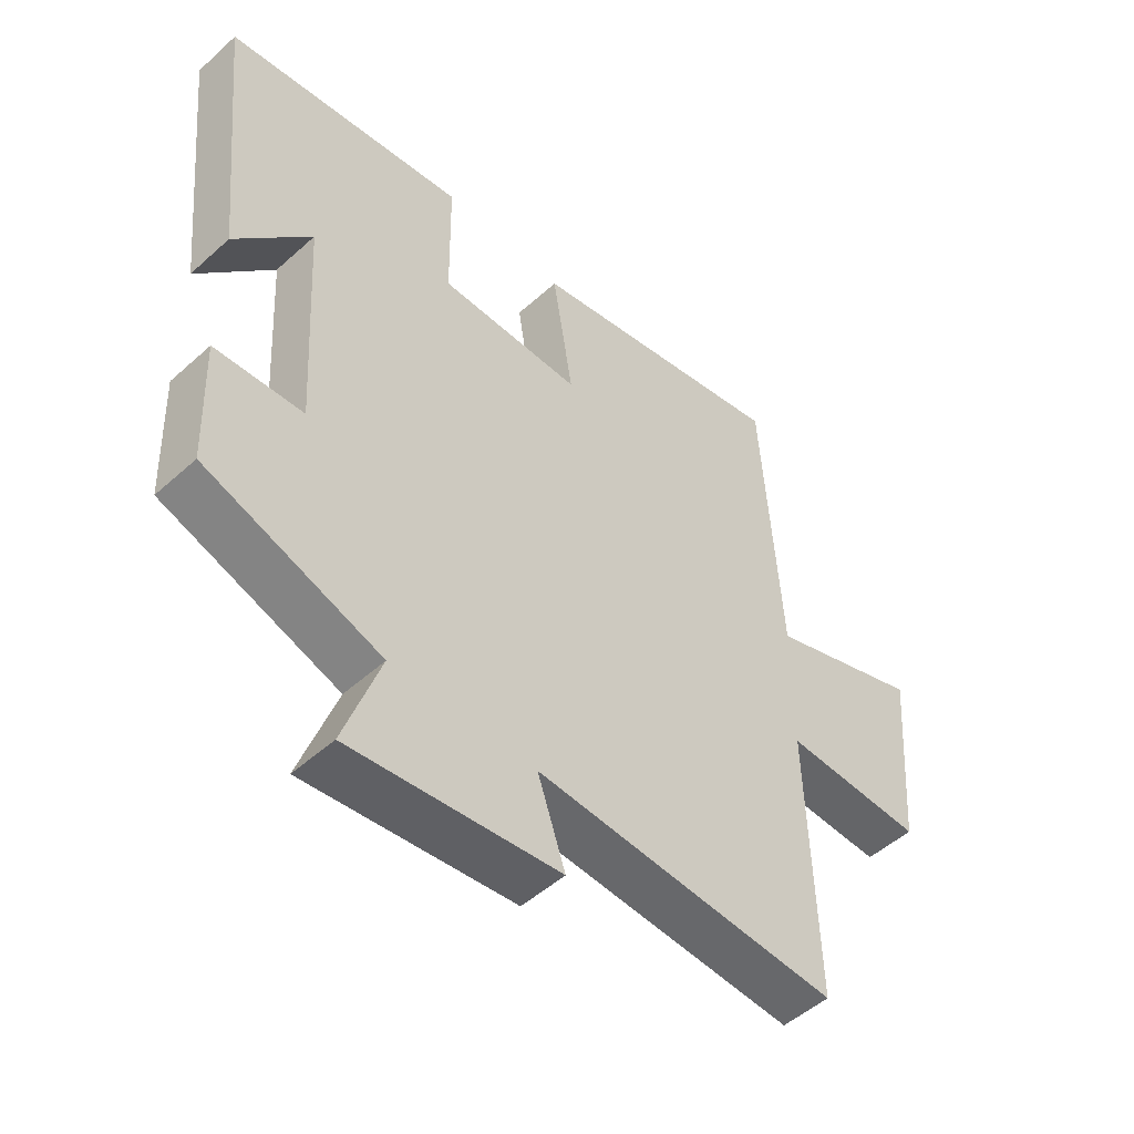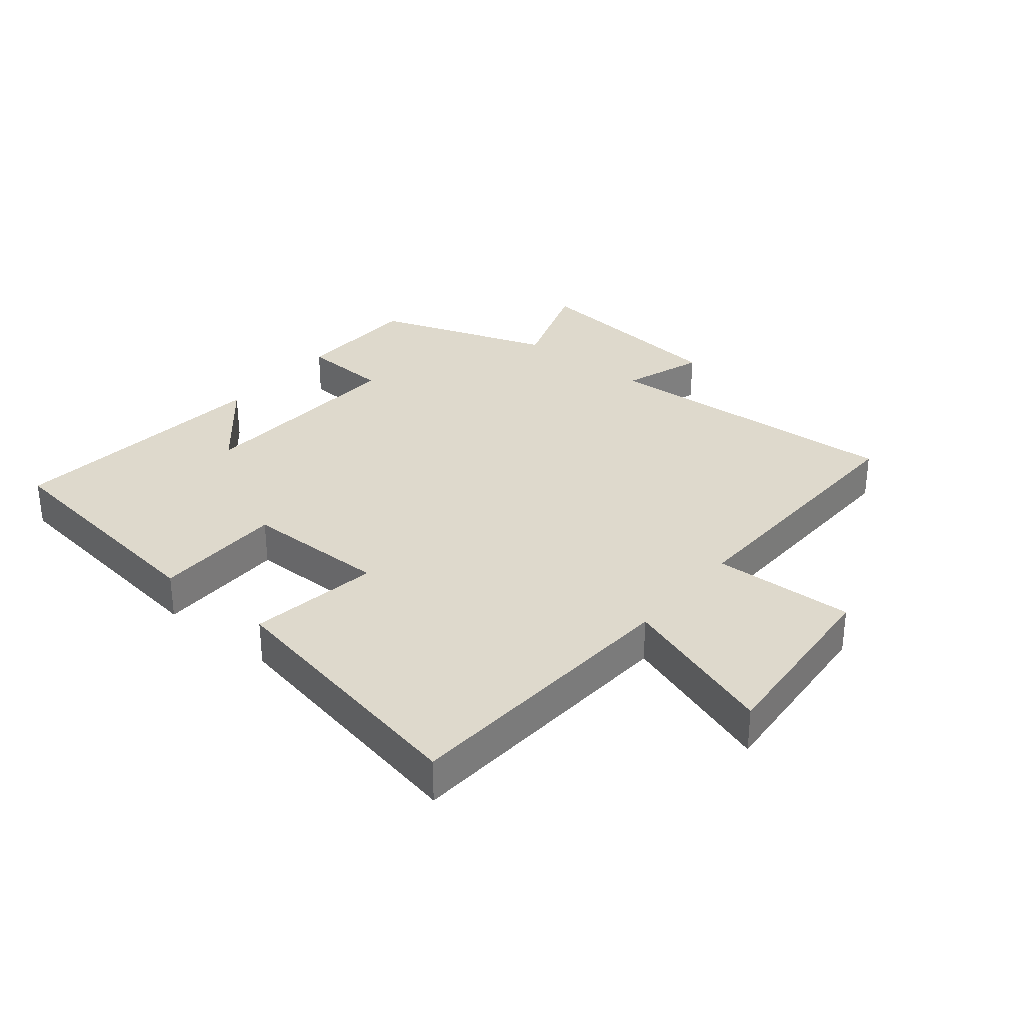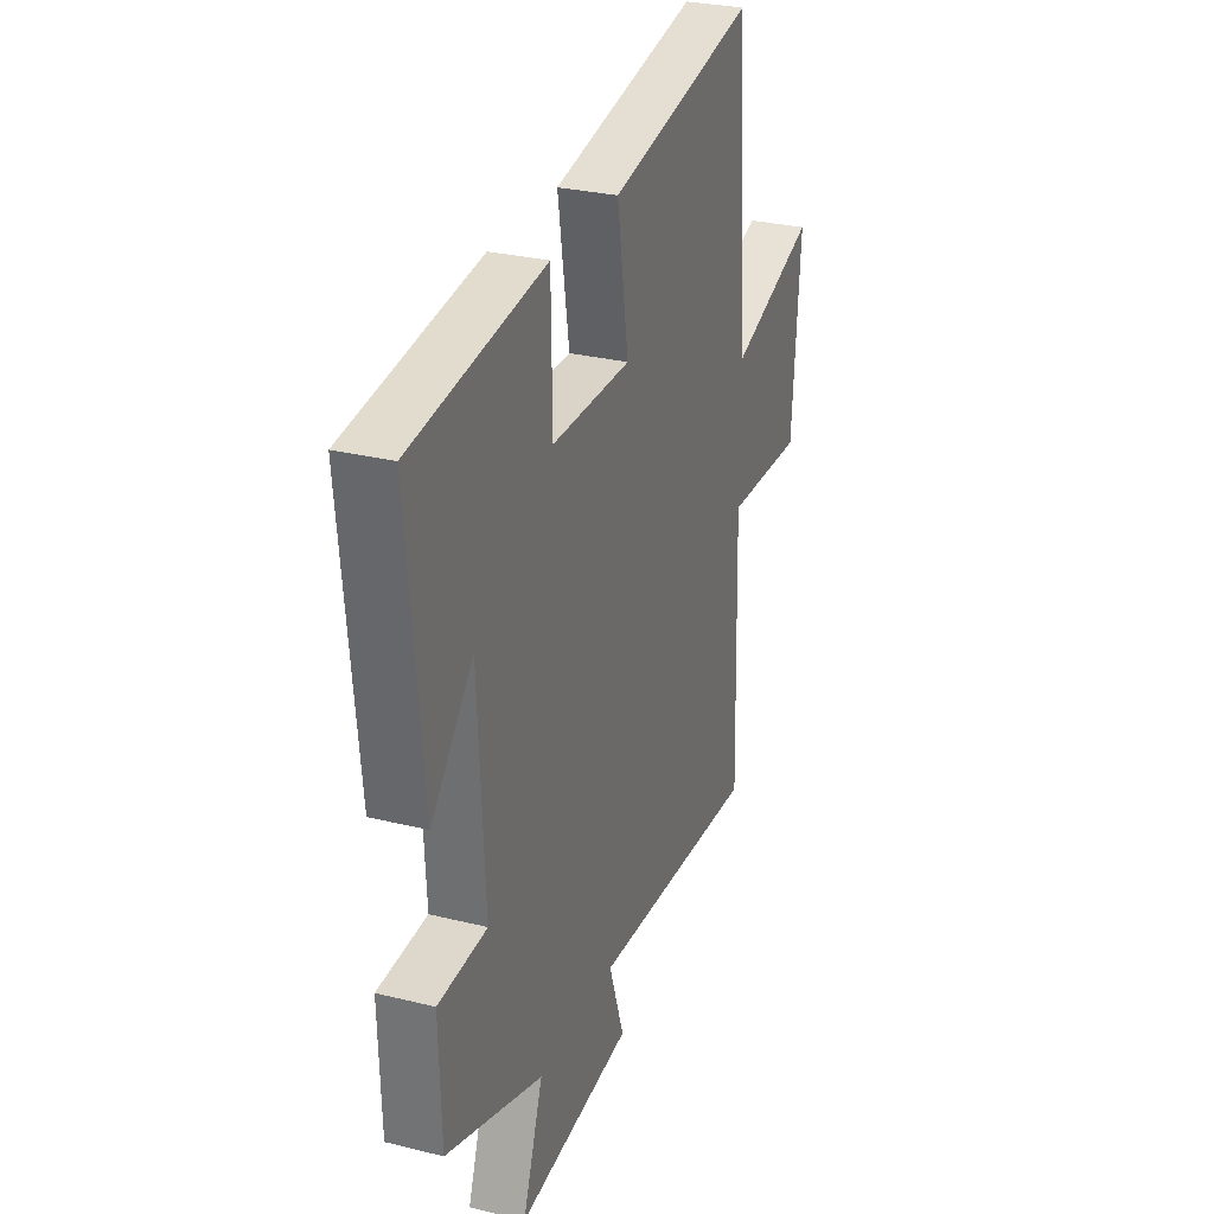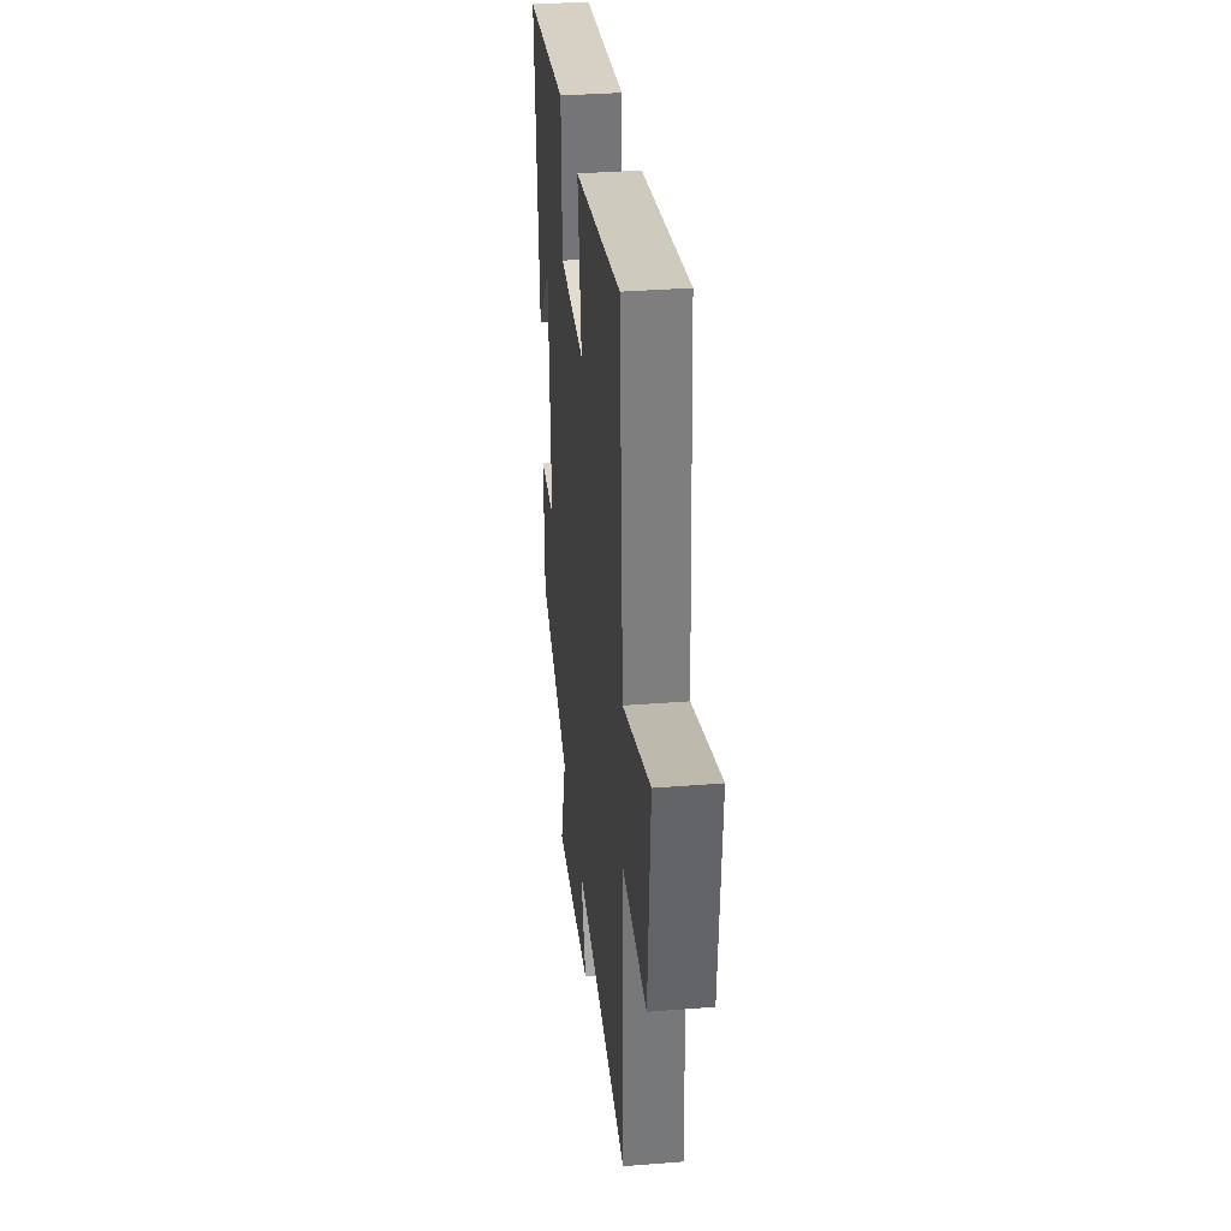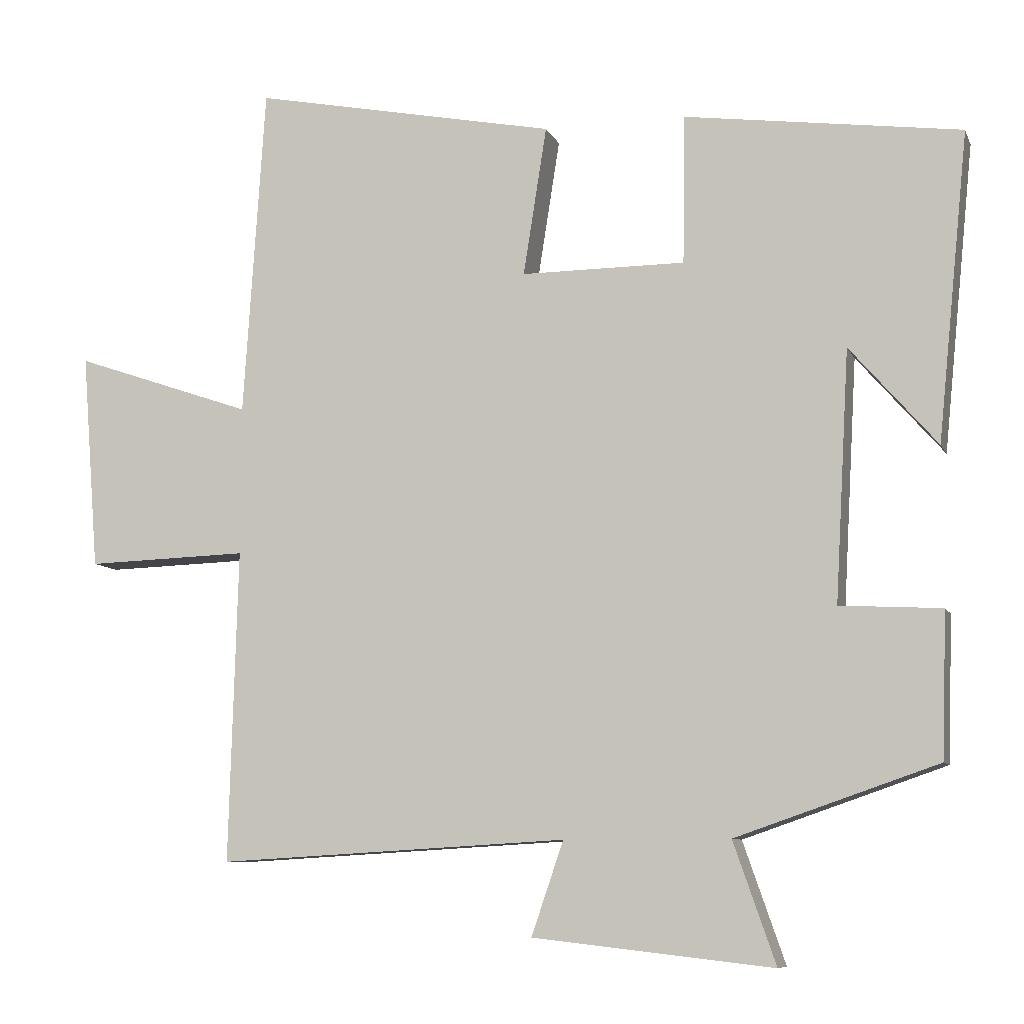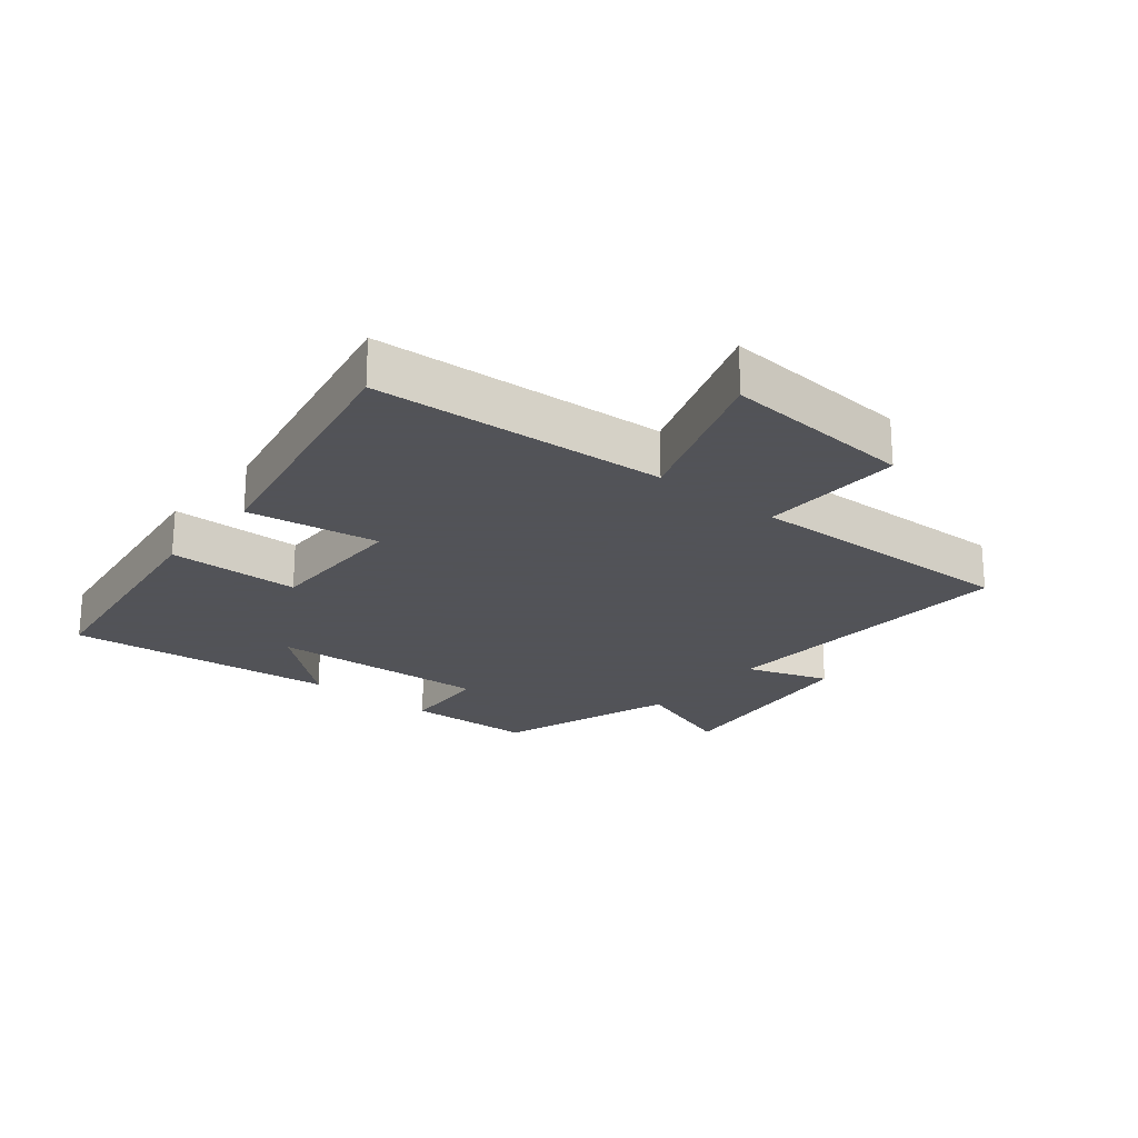
<metadata>
{"format":"obj","ext":"obj","renderer":"f3d","projection":"perspective","resolution":1024,"background":"white","views":[{"elev":-50.3,"azim":-45.4,"up":"+Z"},{"elev":31.9,"azim":39.1,"up":"+Y"},{"elev":28.5,"azim":-69.6,"up":"+Z"},{"elev":34.6,"azim":83.9,"up":"+Z"},{"elev":-8.7,"azim":-163.7,"up":"+Z"},{"elev":-22.5,"azim":50.8,"up":"+Y"}]}
</metadata>
<code>
v -0.493 0.07 -0.403
v -0.5 0.07 -0.201
v -0.358 0.07 -0.193
v -0.378 0.07 0.157
v -0.5 0.07 0.017
v -0.544 0.07 0.447
v -0.157 0.07 0.5
v -0.154 0.07 0.291
v 0.076 0.07 0.291
v 0.043 0.07 0.5
v 0.47 0.07 0.585
v 0.5 0.07 0.12
v 0.751 0.07 0.207
v 0.727 0.07 -0.097
v 0.5 0.07 -0.09
v 0.512 0.07 -0.528
v 0.021 0.07 -0.5
v 0.066 0.07 -0.631
v -0.27 0.07 -0.669
v -0.211 0.07 -0.5
v -0.493 0 -0.403
v -0.5 0 -0.201
v -0.358 0 -0.193
v -0.378 0 0.157
v -0.5 0 0.017
v -0.544 0 0.447
v -0.157 0 0.5
v -0.154 0 0.291
v 0.076 0 0.291
v 0.043 0 0.5
v 0.47 0 0.585
v 0.5 0 0.12
v 0.751 0 0.207
v 0.727 0 -0.097
v 0.5 0 -0.09
v 0.512 0 -0.528
v 0.021 0 -0.5
v 0.066 0 -0.631
v -0.27 0 -0.669
v -0.211 0 -0.5
f 17 18 19 20
f 17 20 1 2
f 15 16 17
f 12 13 14 15
f 9 10 11 12
f 8 9 12 15
f 6 7 8
f 4 5 6
f 4 6 8 15
f 17 2 3
f 3 4 15 17
f 40 39 38 37
f 22 21 40 37
f 37 36 35
f 35 34 33 32
f 32 31 30 29
f 35 32 29 28
f 28 27 26
f 26 25 24
f 35 28 26 24
f 23 22 37
f 37 35 24 23
f 1 21 22 2
f 2 22 23 3
f 3 23 24 4
f 4 24 25 5
f 5 25 26 6
f 6 26 27 7
f 7 27 28 8
f 8 28 29 9
f 9 29 30 10
f 10 30 31 11
f 11 31 32 12
f 12 32 33 13
f 13 33 34 14
f 14 34 35 15
f 15 35 36 16
f 16 36 37 17
f 17 37 38 18
f 18 38 39 19
f 19 39 40 20
f 20 40 21 1

</code>
